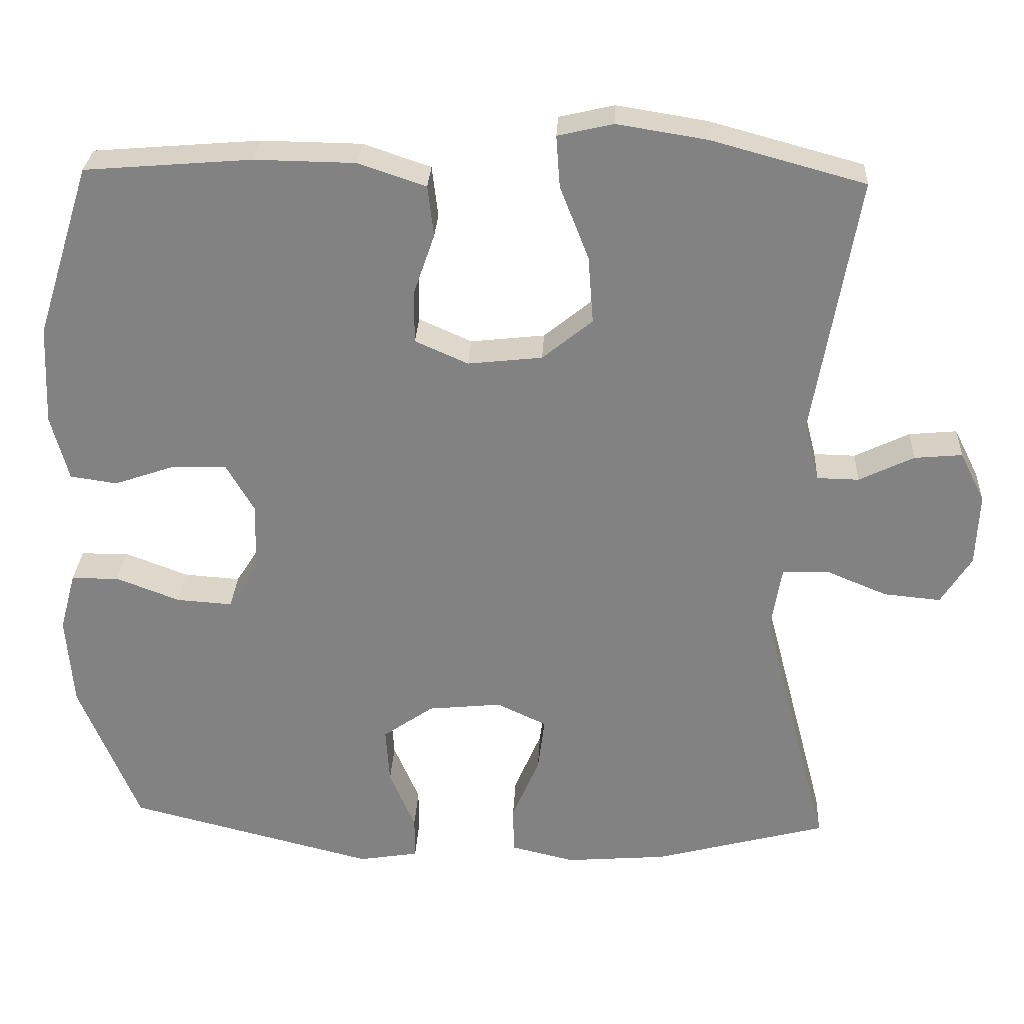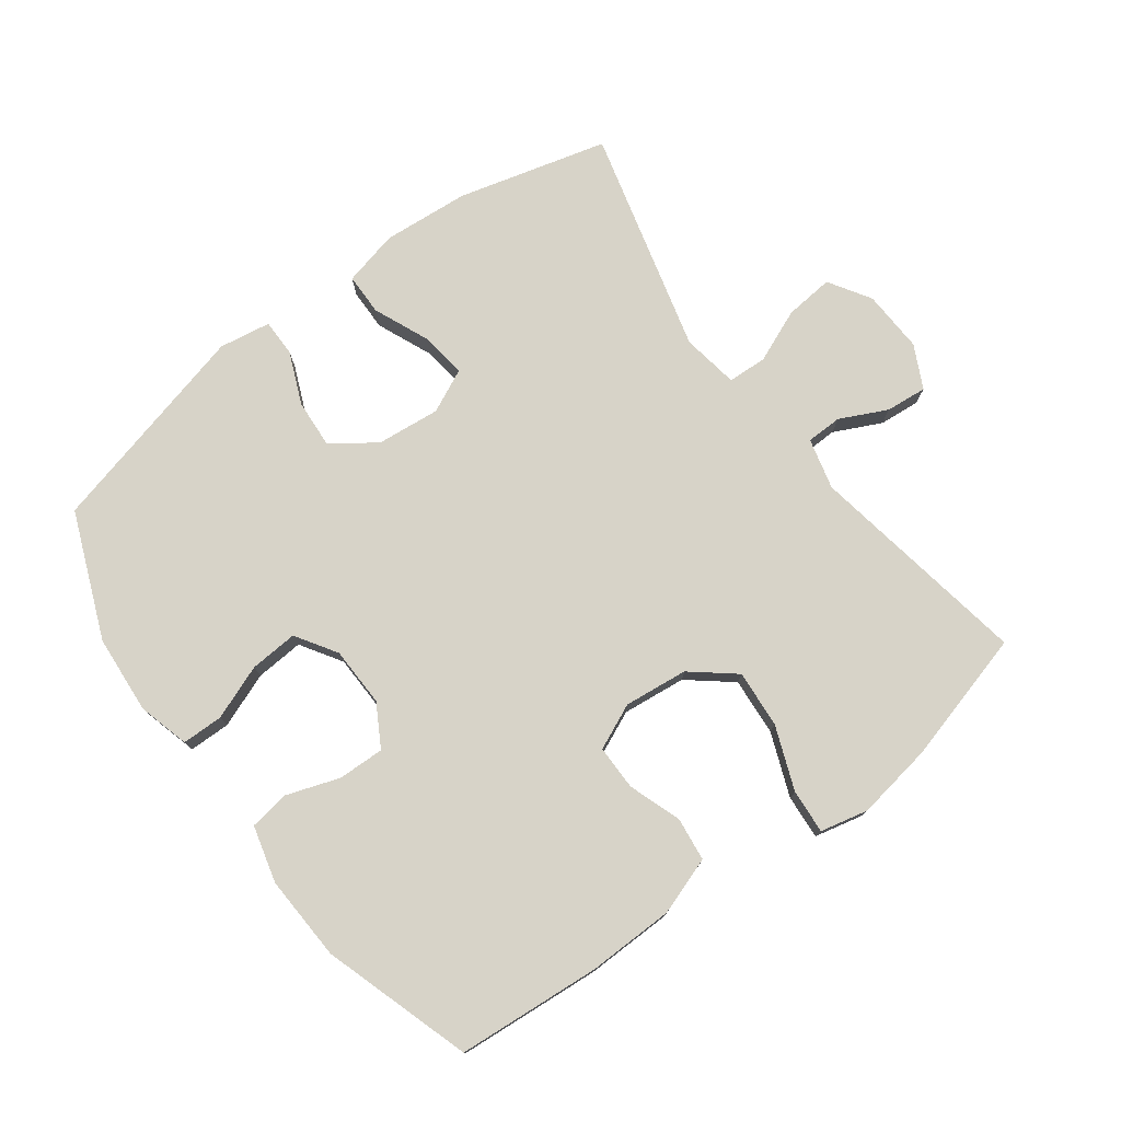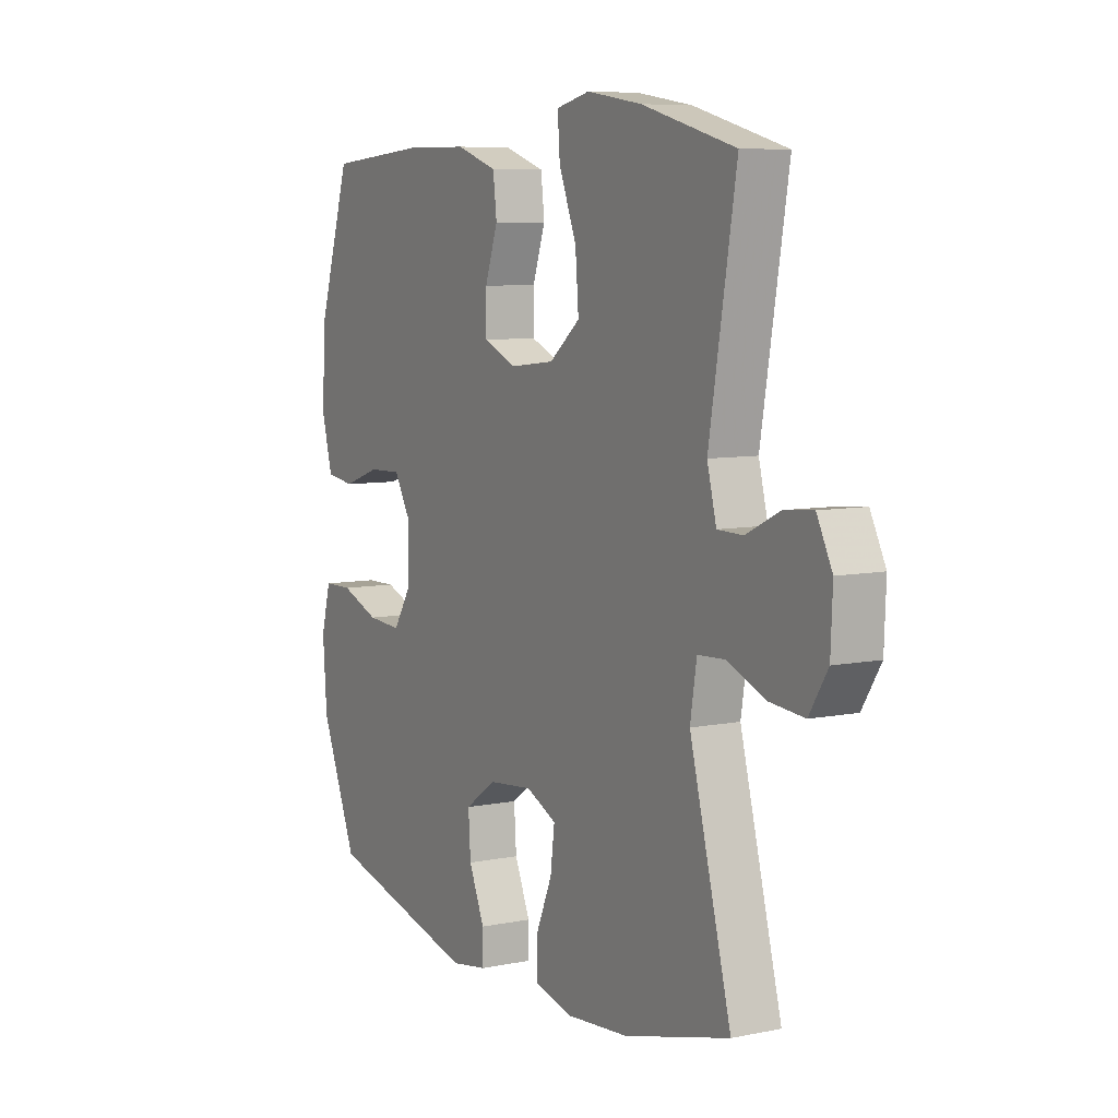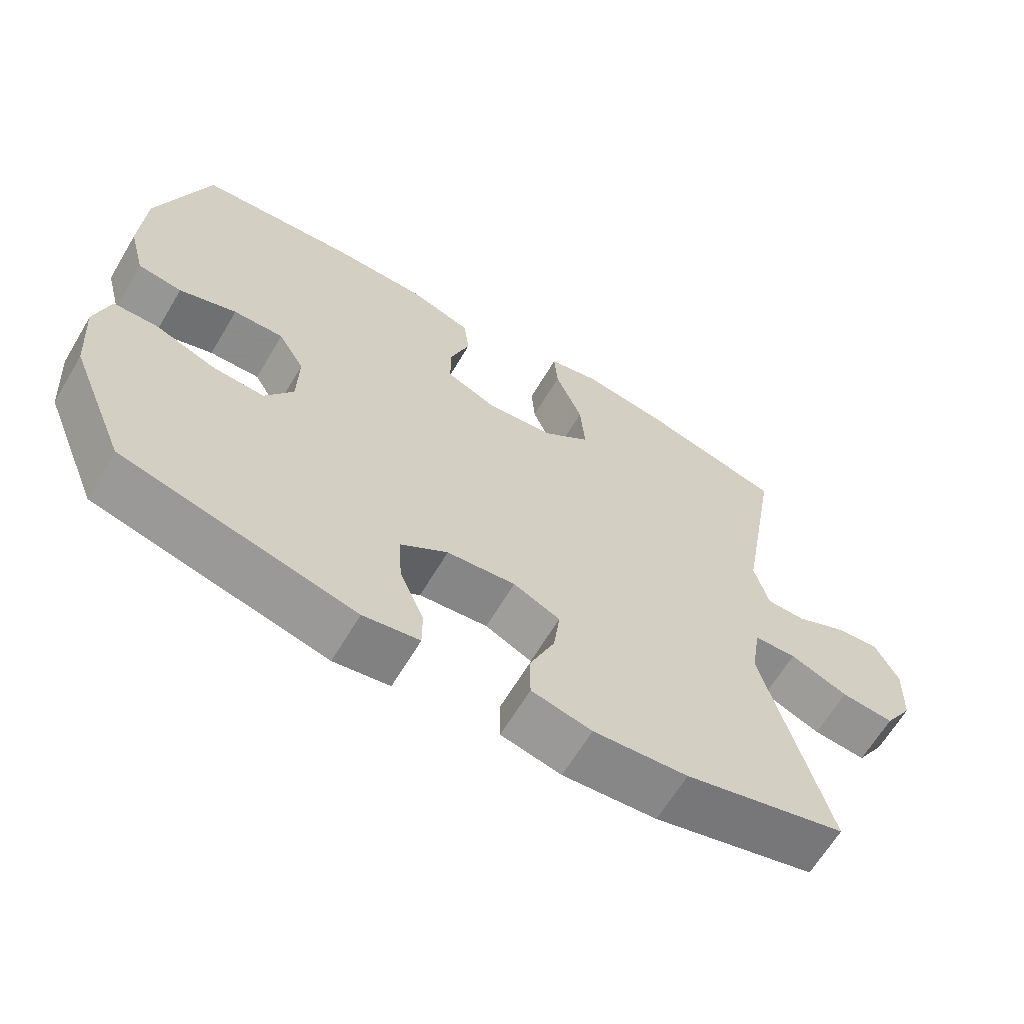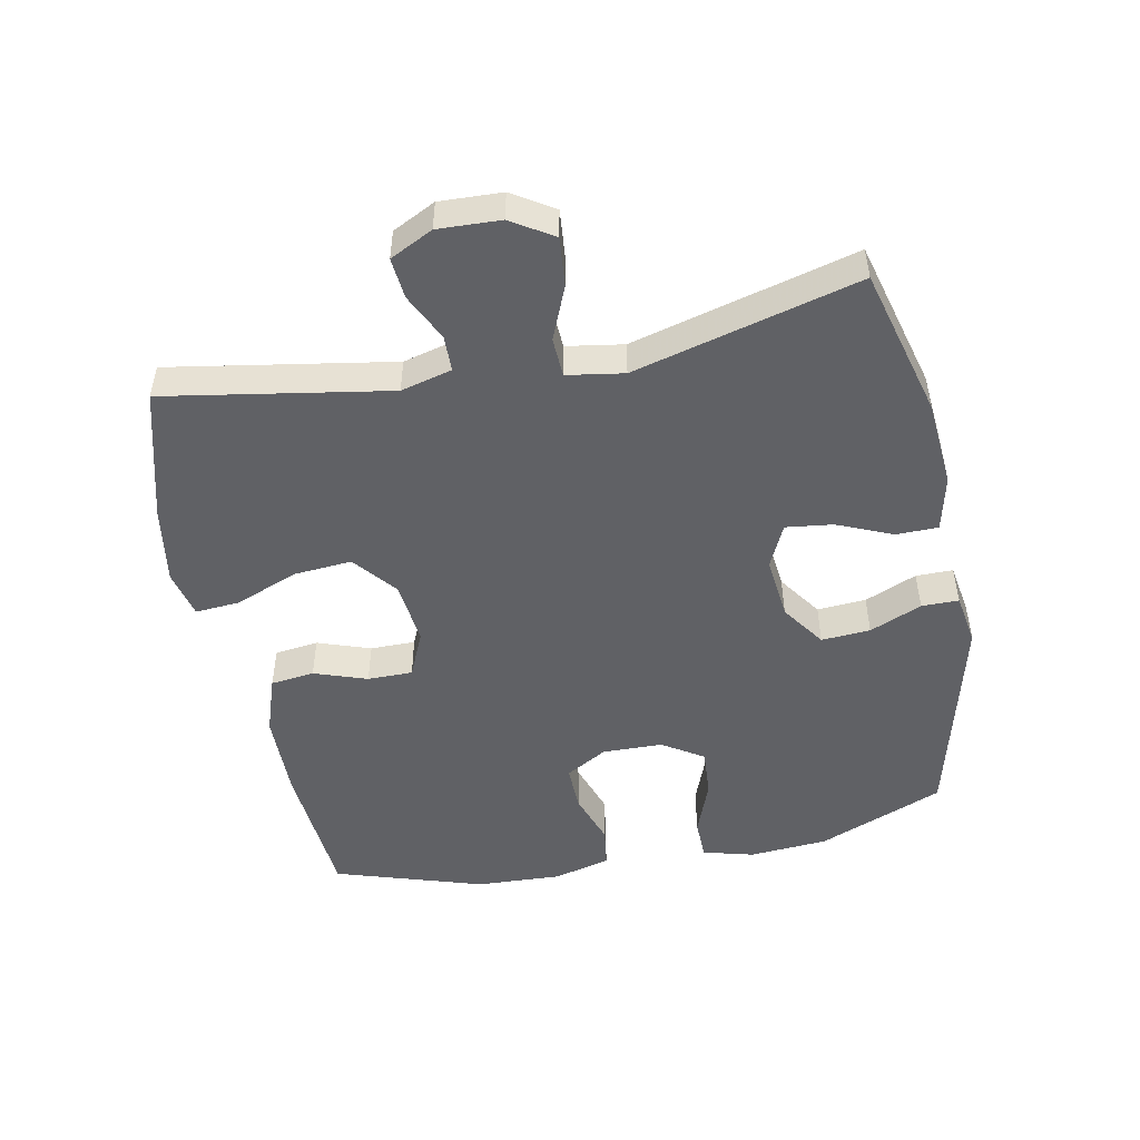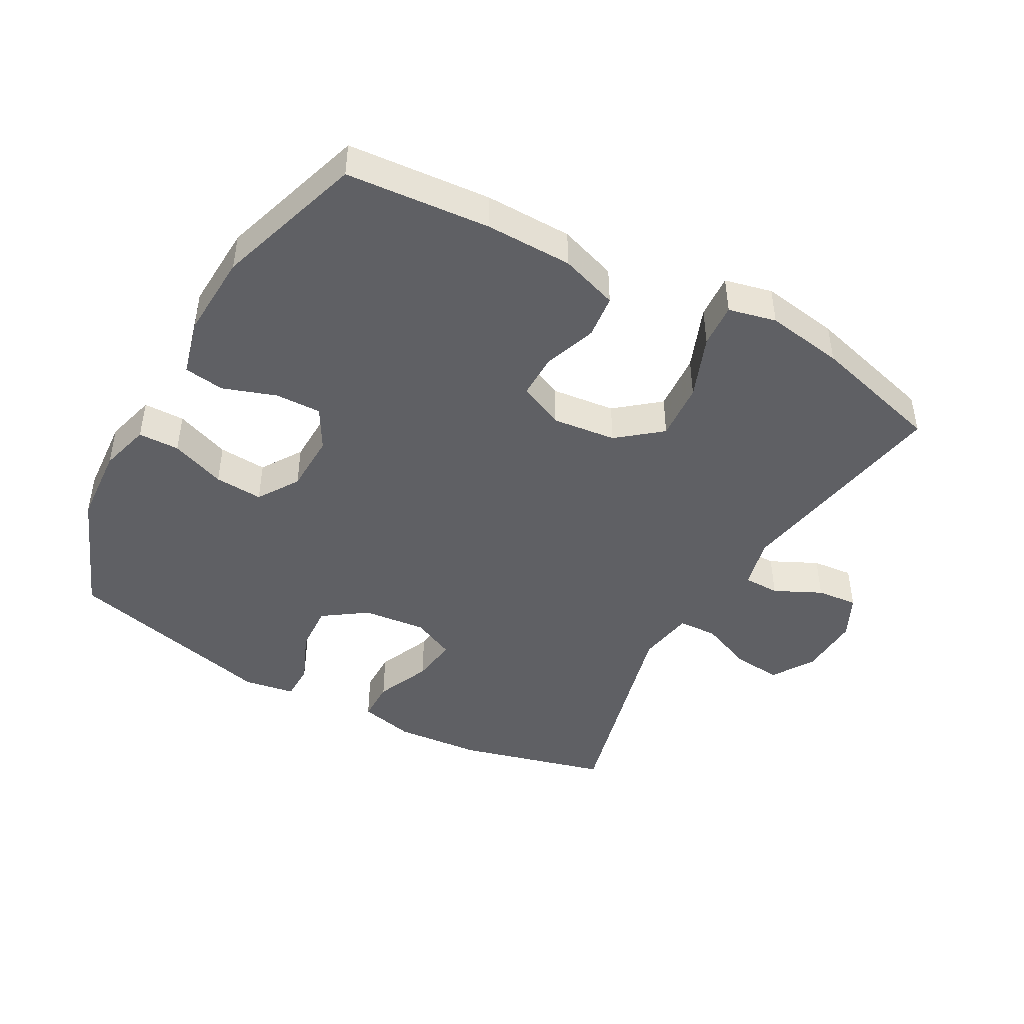
<metadata>
{"format":"obj","ext":"obj","renderer":"f3d","projection":"perspective","resolution":1024,"background":"white","views":[{"elev":28.9,"azim":2.9,"up":"+Z"},{"elev":76.7,"azim":-36.7,"up":"+Y"},{"elev":7.5,"azim":60.0,"up":"+Z"},{"elev":-64.7,"azim":-30.8,"up":"+Z"},{"elev":-49.7,"azim":101.2,"up":"+Y"},{"elev":-44.9,"azim":-29.1,"up":"+Y"}]}
</metadata>
<code>
v -0.5 0.07 0.5
v -0.28 0.07 0.518
v -0.147 0.07 0.516
v -0.058 0.07 0.486
v -0.05 0.07 0.419
v -0.078 0.07 0.338
v -0.078 0.07 0.269
v -0.008 0.07 0.238
v 0.09 0.07 0.249
v 0.156 0.07 0.303
v 0.149 0.07 0.392
v 0.111 0.07 0.489
v 0.106 0.07 0.557
v 0.179 0.07 0.574
v 0.298 0.07 0.555
v 0.5 0.07 0.5
v 0.442 0.07 0.157
v 0.462 0.07 0.079
v 0.517 0.07 0.078
v 0.589 0.07 0.113
v 0.652 0.07 0.119
v 0.685 0.07 0.053
v 0.681 0.07 -0.043
v 0.641 0.07 -0.107
v 0.566 0.07 -0.1
v 0.484 0.07 -0.066
v 0.424 0.07 -0.069
v 0.41 0.07 -0.156
v 0.5 0.07 -0.5
v 0.271 0.07 -0.561
v 0.138 0.07 -0.572
v 0.053 0.07 -0.552
v 0.052 0.07 -0.488
v 0.088 0.07 -0.403
v 0.097 0.07 -0.331
v 0.031 0.07 -0.3
v -0.066 0.07 -0.31
v -0.133 0.07 -0.357
v -0.128 0.07 -0.432
v -0.094 0.07 -0.512
v -0.094 0.07 -0.569
v -0.173 0.07 -0.582
v -0.5 0.07 -0.5
v -0.579 0.07 -0.307
v -0.588 0.07 -0.186
v -0.567 0.07 -0.108
v -0.504 0.07 -0.107
v -0.42 0.07 -0.139
v -0.346 0.07 -0.144
v -0.306 0.07 -0.081
v -0.304 0.07 0.011
v -0.341 0.07 0.075
v -0.412 0.07 0.073
v -0.493 0.07 0.045
v -0.555 0.07 0.054
v -0.578 0.07 0.141
v -0.572 0.07 0.272
v -0.5 0 0.5
v -0.28 0 0.518
v -0.147 0 0.516
v -0.058 0 0.486
v -0.05 0 0.419
v -0.078 0 0.338
v -0.078 0 0.269
v -0.008 0 0.238
v 0.09 0 0.249
v 0.156 0 0.303
v 0.149 0 0.392
v 0.111 0 0.489
v 0.106 0 0.557
v 0.179 0 0.574
v 0.298 0 0.555
v 0.5 0 0.5
v 0.442 0 0.157
v 0.462 0 0.079
v 0.517 0 0.078
v 0.589 0 0.113
v 0.652 0 0.119
v 0.685 0 0.053
v 0.681 0 -0.043
v 0.641 0 -0.107
v 0.566 0 -0.1
v 0.484 0 -0.066
v 0.424 0 -0.069
v 0.41 0 -0.156
v 0.5 0 -0.5
v 0.271 0 -0.561
v 0.138 0 -0.572
v 0.053 0 -0.552
v 0.052 0 -0.488
v 0.088 0 -0.403
v 0.097 0 -0.331
v 0.031 0 -0.3
v -0.066 0 -0.31
v -0.133 0 -0.357
v -0.128 0 -0.432
v -0.094 0 -0.512
v -0.094 0 -0.569
v -0.173 0 -0.582
v -0.5 0 -0.5
v -0.579 0 -0.307
v -0.588 0 -0.186
v -0.567 0 -0.108
v -0.504 0 -0.107
v -0.42 0 -0.139
v -0.346 0 -0.144
v -0.306 0 -0.081
v -0.304 0 0.011
v -0.341 0 0.075
v -0.412 0 0.073
v -0.493 0 0.045
v -0.555 0 0.054
v -0.578 0 0.141
v -0.572 0 0.272
f 4 5 6
f 3 4 6
f 2 3 6
f 1 2 6
f 57 1 6
f 56 57 6
f 55 56 6
f 54 55 6
f 53 54 6
f 52 53 6 7
f 51 52 7 8
f 50 51 8 9
f 49 50 9 10
f 46 47 48
f 45 46 48
f 44 45 48
f 43 44 48
f 42 43 48
f 41 42 48
f 40 41 48
f 39 40 48
f 38 39 48 49
f 37 38 49 10
f 32 33 34
f 31 32 34
f 30 31 34
f 29 30 34
f 28 29 34
f 27 28 34 35
f 24 25 26
f 23 24 26
f 22 23 26
f 21 22 26
f 20 21 26
f 19 20 26
f 18 19 26 27
f 27 35 36
f 18 27 36
f 17 18 36
f 15 16 17
f 14 15 17
f 13 14 17
f 12 13 17
f 11 12 17
f 17 36 37 10
f 10 11 17
f 63 62 61
f 63 61 60
f 63 60 59
f 63 59 58
f 63 58 114
f 63 114 113
f 63 113 112
f 63 112 111
f 63 111 110
f 64 63 110 109
f 65 64 109 108
f 66 65 108 107
f 67 66 107 106
f 105 104 103
f 105 103 102
f 105 102 101
f 105 101 100
f 105 100 99
f 105 99 98
f 105 98 97
f 105 97 96
f 106 105 96 95
f 67 106 95 94
f 91 90 89
f 91 89 88
f 91 88 87
f 91 87 86
f 91 86 85
f 92 91 85 84
f 83 82 81
f 83 81 80
f 83 80 79
f 83 79 78
f 83 78 77
f 83 77 76
f 84 83 76 75
f 93 92 84
f 93 84 75
f 93 75 74
f 74 73 72
f 74 72 71
f 74 71 70
f 74 70 69
f 74 69 68
f 67 94 93 74
f 74 68 67
f 1 58 59 2
f 2 59 60 3
f 3 60 61 4
f 4 61 62 5
f 5 62 63 6
f 6 63 64 7
f 7 64 65 8
f 8 65 66 9
f 9 66 67 10
f 10 67 68 11
f 11 68 69 12
f 12 69 70 13
f 13 70 71 14
f 14 71 72 15
f 15 72 73 16
f 16 73 74 17
f 17 74 75 18
f 18 75 76 19
f 19 76 77 20
f 20 77 78 21
f 21 78 79 22
f 22 79 80 23
f 23 80 81 24
f 24 81 82 25
f 25 82 83 26
f 26 83 84 27
f 27 84 85 28
f 28 85 86 29
f 29 86 87 30
f 30 87 88 31
f 31 88 89 32
f 32 89 90 33
f 33 90 91 34
f 34 91 92 35
f 35 92 93 36
f 36 93 94 37
f 37 94 95 38
f 38 95 96 39
f 39 96 97 40
f 40 97 98 41
f 41 98 99 42
f 42 99 100 43
f 43 100 101 44
f 44 101 102 45
f 45 102 103 46
f 46 103 104 47
f 47 104 105 48
f 48 105 106 49
f 49 106 107 50
f 50 107 108 51
f 51 108 109 52
f 52 109 110 53
f 53 110 111 54
f 54 111 112 55
f 55 112 113 56
f 56 113 114 57
f 57 114 58 1

</code>
